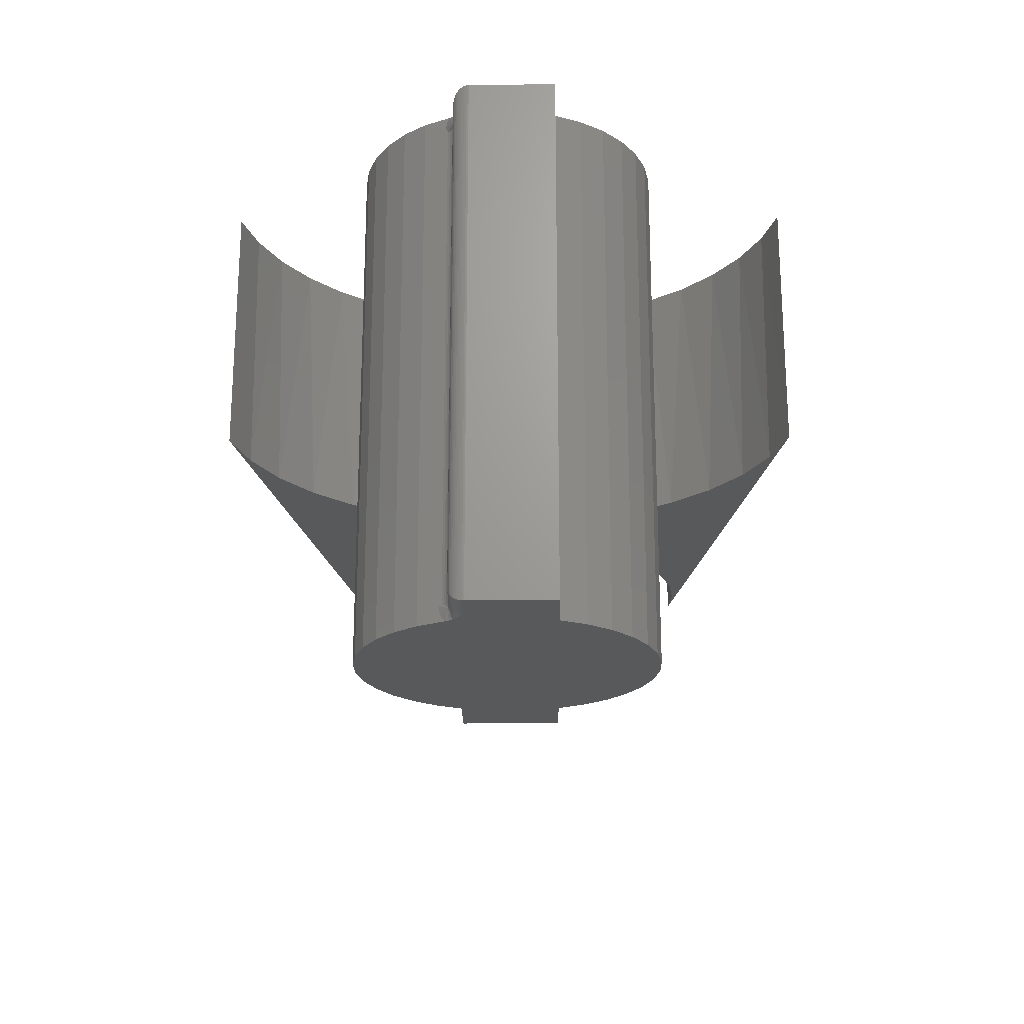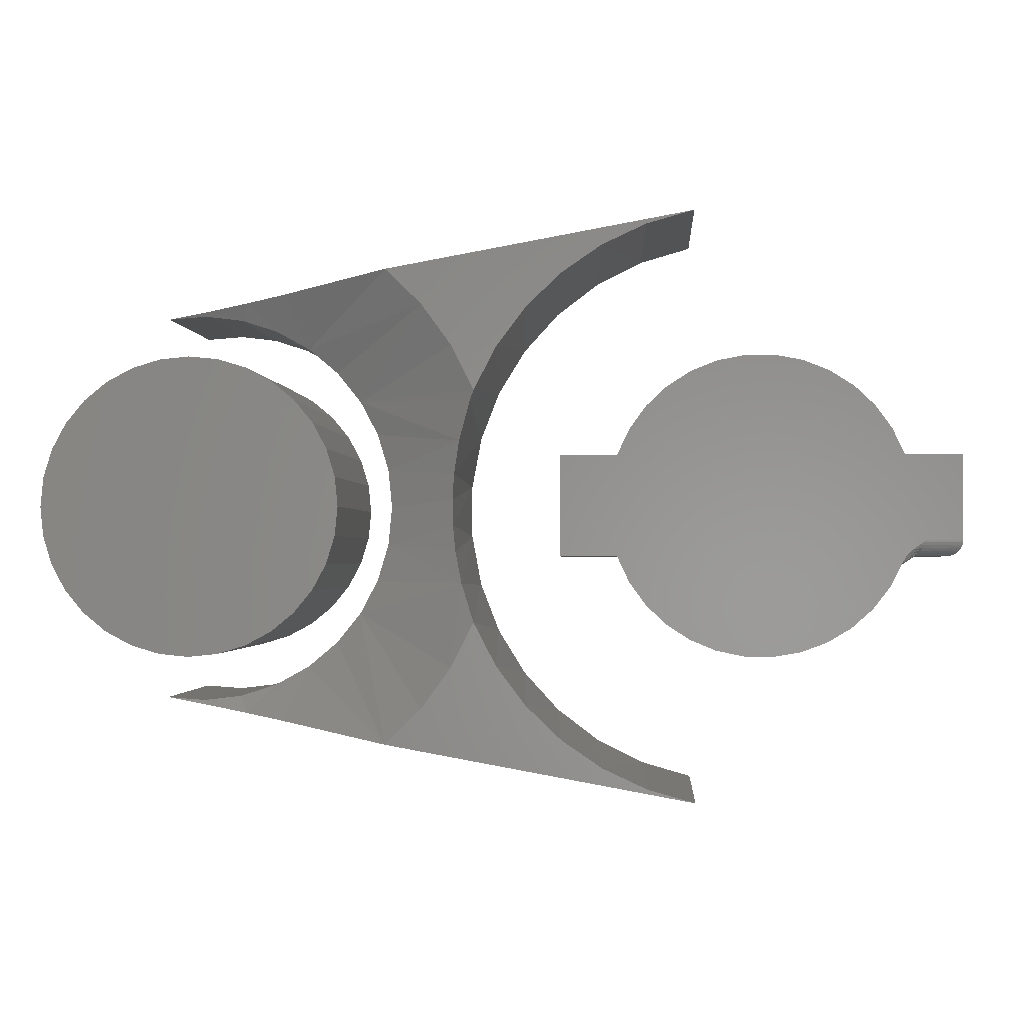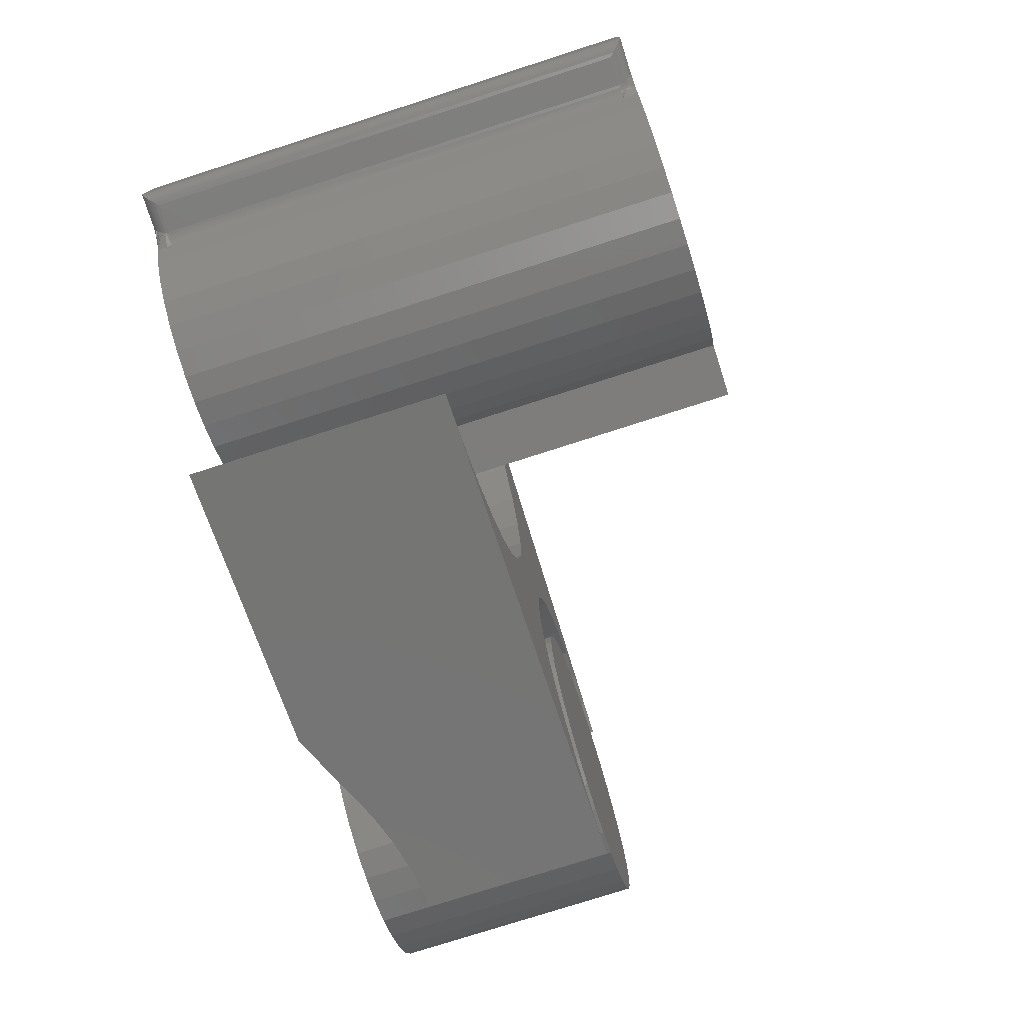
<metadata>
{"format":"stl","ext":"stl","renderer":"f3d","projection":"perspective","resolution":1024,"background":"white","views":[{"elev":-21.7,"azim":-89.0,"up":"+Y"},{"elev":-1.3,"azim":-176.5,"up":"+Z"},{"elev":-76.7,"azim":-72.2,"up":"+Z"}]}
</metadata>
<code>
# stl→obj: 293 verts, 574 faces
v -0.139 -0.01562 -0.05871
v -0.1392 -0.01014 -0.05827
v -0.128 -6.889e-18 -0.0792
v -0.1397 -0.004811 -0.05696
v -0.1406 -7.586e-18 -0.05492
v -0.128 -0.5234 -0.0792
v -0.1406 -0.5234 -0.05492
v -0.1396 -0.518 -0.05716
v -0.1391 -0.513 -0.05832
v -0.139 -0.5078 -0.05871
v 0.1349 7.704e-18 -0.04934
v 0.1349 -0.5234 -0.04934
v 0.1233 7.062e-18 -0.07411
v 0.1233 -0.5234 -0.07411
v 0.1074 6.178e-18 -0.09632
v 0.1074 -0.5234 -0.09632
v 0.08764 5.082e-18 -0.1152
v 0.08764 -0.5234 -0.1152
v 0.06474 3.811e-18 -0.1301
v 0.06474 -0.5234 -0.1301
v 0.03948 2.408e-18 -0.1405
v 0.03948 -0.5234 -0.1405
v 0.01273 9.234e-19 -0.1461
v 0.01273 -0.5234 -0.1461
v -0.01459 -5.933e-19 -0.1467
v -0.01459 -0.5234 -0.1467
v -0.04155 -2.09e-18 -0.1422
v -0.04155 -0.5234 -0.1422
v -0.06721 -3.514e-18 -0.1328
v -0.06721 -0.5234 -0.1328
v -0.09069 -4.818e-18 -0.1188
v -0.09069 -0.5234 -0.1188
v -0.1112 -5.956e-18 -0.1007
v -0.1112 -0.5234 -0.1007
v -0.1982 5.478e-18 -0.03372
v -0.1625 -9.753e-05 -0.03546
v -0.1981 -0.0001198 -0.03565
v -0.1633 7.413e-18 -0.03372
v -0.1533 -0.01562 -0.04934
v -0.1862 -0.01195 -0.0489
v -0.1535 -0.01288 -0.0491
v -0.1826 -0.01562 -0.04934
v -0.1611 -0.0006622 -0.03822
v -0.1976 -0.0006303 -0.03811
v -0.1593 -0.001966 -0.0413
v -0.1967 -0.001535 -0.04047
v -0.1954 -0.002811 -0.04266
v -0.1575 -0.003888 -0.04403
v -0.1938 -0.004419 -0.04461
v -0.1561 -0.005894 -0.04594
v -0.1919 -0.006313 -0.04626
v -0.1549 -0.008201 -0.04747
v -0.1898 -0.008436 -0.04759
v -0.1541 -0.01022 -0.04838
v -0.1826 -0.5078 -0.04934
v -0.1536 -0.5112 -0.04896
v -0.1862 -0.5115 -0.0489
v -0.1533 -0.5078 -0.04934
v -0.1633 -0.5234 -0.03372
v -0.1981 -0.5233 -0.03565
v -0.1621 -0.5232 -0.03641
v -0.1982 -0.5234 -0.03372
v -0.1543 -0.5137 -0.04817
v -0.1898 -0.515 -0.04759
v -0.1553 -0.5161 -0.04699
v -0.1919 -0.5171 -0.04626
v -0.1565 -0.5182 -0.04543
v -0.1938 -0.519 -0.04461
v -0.1578 -0.52 -0.04353
v -0.1954 -0.5206 -0.04266
v -0.1593 -0.5214 -0.04136
v -0.1967 -0.5219 -0.04047
v -0.1607 -0.5225 -0.03896
v -0.1976 -0.5228 -0.03811
v -0.04509 -2.286e-18 0.1412
v -0.0178 -7.712e-19 0.1464
v 0.009987 7.712e-19 0.1464
v 0.03728 2.286e-18 0.1412
v -0.07092 -3.72e-18 0.131
v 0.1349 2.397e-17 0.04934
v 0.1904 2.705e-17 0.04934
v -0.1427 8.559e-18 0.04934
v -0.1309 -7.049e-18 0.0745
v 0.1231 7.049e-18 0.0745
v -0.1415 8.626e-18 -0.05292
v -0.1433 8.525e-18 -0.04994
v 0.1904 2.705e-17 -0.04934
v -0.1448 8.441e-18 -0.048
v -0.1475 8.291e-18 -0.04517
v -0.1509 8.104e-18 -0.04227
v -0.1535 7.958e-18 -0.04029
v -0.1573 7.749e-18 -0.03772
v -0.1612 7.532e-18 -0.03515
v 0.06311 3.72e-18 0.131
v 0.08655 5.022e-18 0.1161
v -0.09437 -5.022e-18 0.1161
v 0.1068 6.145e-18 0.09701
v -0.1146 -6.145e-18 0.09701
v -0.1982 5.478e-18 0.04934
v 0.009987 -0.5234 0.1464
v -0.0178 -0.5234 0.1464
v -0.04509 -0.5234 0.1412
v 0.03728 -0.5234 0.1412
v -0.07092 -0.5234 0.131
v -0.1612 -0.5234 -0.03515
v -0.1596 -0.5234 -0.03617
v -0.1982 -0.5234 0.04934
v -0.1427 -0.5234 0.04934
v 0.1349 -0.5234 0.04934
v 0.1231 -0.5234 0.0745
v -0.1309 -0.5234 0.0745
v 0.1904 -0.5234 0.04934
v -0.1573 -0.5234 -0.03773
v -0.1535 -0.5234 -0.04029
v -0.1503 -0.5234 -0.04275
v -0.147 -0.5234 -0.04562
v -0.1448 -0.5234 -0.048
v 0.1904 -0.5234 -0.04934
v -0.1426 -0.5234 -0.05094
v -0.1415 -0.5234 -0.05293
v -0.1146 -0.5234 0.09701
v 0.1068 -0.5234 0.09701
v -0.09437 -0.5234 0.1161
v 0.08655 -0.5234 0.1161
v 0.06311 -0.5234 0.131
v -0.1508 -0.5125 -0.04894
v -0.1503 -0.5078 -0.04963
v -0.1525 -0.5167 -0.04689
v -0.1499 -0.5175 -0.04723
v -0.1452 -0.5199 -0.04911
v -0.1433 -0.5213 -0.0506
v -0.1475 -0.5186 -0.04797
v -0.1478 -0.5131 -0.04971
v -0.1447 -0.5078 -0.05189
v -0.1424 -0.5078 -0.05378
v -0.1404 -0.5078 -0.05608
v -0.1474 -0.5078 -0.05049
v -0.1404 -0.01562 -0.05608
v -0.1424 -0.01562 -0.05378
v -0.1447 -0.01562 -0.05189
v -0.1474 -0.01562 -0.05049
v -0.1503 -0.01562 -0.04963
v 0.5279 -0.2578 0.1452
v 0.5856 -0.2578 0.1452
v 0.5567 -0.2578 0.148
v 0.5001 -0.2578 0.1368
v 0.6134 -0.2578 0.1368
v 0.6134 -0.2578 -0.1368
v 0.5279 -0.2578 -0.1452
v 0.5856 -0.2578 -0.1452
v 0.5567 -0.2578 -0.148
v 0.639 -0.2578 0.1231
v 0.4745 -0.2578 0.1231
v 0.6614 -0.2578 0.1047
v 0.4521 -0.2578 0.1047
v 0.6798 -0.2578 0.08224
v 0.4337 -0.2578 0.08224
v 0.6935 -0.2578 0.05665
v 0.42 -0.2578 0.05665
v 0.7019 -0.2578 0.02888
v 0.4116 -0.2578 0.02888
v 0.7048 -0.2578 -5.74e-17
v 0.4087 -0.2578 -2.116e-16
v 0.7019 -0.2578 -0.02888
v 0.4116 -0.2578 -0.02888
v 0.6935 -0.2578 -0.05665
v 0.42 -0.2578 -0.05665
v 0.6798 -0.2578 -0.08224
v 0.4337 -0.2578 -0.08224
v 0.6614 -0.2578 -0.1047
v 0.4521 -0.2578 -0.1047
v 0.639 -0.2578 -0.1231
v 0.4745 -0.2578 -0.1231
v 0.5001 -0.2578 -0.1368
v 0.5567 -1.158e-32 0.148
v 0.5856 1.603e-18 0.1452
v 0.5279 -1.603e-18 0.1452
v 0.5001 -3.145e-18 0.1368
v 0.6134 3.145e-18 0.1368
v 0.5856 1.603e-18 -0.1452
v 0.5279 -1.603e-18 -0.1452
v 0.6134 3.145e-18 -0.1368
v 0.5567 -4.025e-33 -0.148
v 0.5001 -3.145e-18 -0.1368
v 0.4745 -4.565e-18 -0.1231
v 0.639 4.565e-18 -0.1231
v 0.4521 -5.81e-18 -0.1047
v 0.6614 5.81e-18 -0.1047
v 0.4337 -6.832e-18 -0.08224
v 0.6798 6.832e-18 -0.08224
v 0.42 -7.592e-18 -0.05665
v 0.6935 7.592e-18 -0.05665
v 0.4116 -8.059e-18 -0.02888
v 0.7019 8.059e-18 -0.02888
v 0.4087 -8.217e-18 -2.116e-16
v 0.7048 8.217e-18 -5.74e-17
v 0.4116 -8.059e-18 0.02888
v 0.7019 8.059e-18 0.02888
v 0.42 -7.592e-18 0.05665
v 0.6935 7.592e-18 0.05665
v 0.4337 -6.832e-18 0.08224
v 0.6798 6.832e-18 0.08224
v 0.4521 -5.81e-18 0.1047
v 0.6614 5.81e-18 0.1047
v 0.4745 -4.565e-18 0.1231
v 0.639 4.565e-18 0.1231
v 0.362 4.818e-17 0.2332
v 0.3266 4.403e-17 0.1983
v 0.2239 2.451e-17 0.1948
v 0.1891 2.419e-17 0.228
v 0.1494 2.321e-17 0.2551
v 0.1057 2.161e-17 0.2754
v 0.05933 3.234e-17 0.2882
v 0.275 2.32e-17 0.1136
v 0.2528 2.418e-17 0.1563
v 0.2973 3.997e-17 0.158
v 0.362 2.229e-17 -0.2332
v 0.05933 -1.258e-17 -0.2882
v 0.1057 -8.967e-18 -0.2754
v 0.1494 -5.117e-18 -0.2551
v 0.1891 -1.128e-18 -0.228
v 0.2239 2.89e-18 -0.1948
v 0.3266 2.202e-17 -0.1983
v 0.275 1.059e-17 -0.1136
v 0.2973 2.243e-17 -0.158
v 0.2528 6.831e-18 -0.1563
v 0.5902 -0.2578 0.1917
v 0.5902 -0.0625 0.1917
v 0.5507 -0.05998 0.1989
v 0.5076 -0.05223 0.2067
v 0.4694 -0.04174 0.2137
v 0.05933 -0.2578 0.2882
v 0.3624 -0.0625 2.429e-16
v 0.366 -0.2578 -0.03744
v 0.366 -0.0625 -0.03744
v 0.3768 -0.2578 -0.07347
v 0.3768 -0.0625 -0.07347
v 0.3943 -0.2578 -0.1068
v 0.3943 -0.0625 -0.1068
v 0.4179 -0.2578 -0.1361
v 0.4179 -0.0625 -0.1361
v 0.4467 -0.2578 -0.1603
v 0.4467 -0.0625 -0.1603
v 0.4796 -0.2578 -0.1785
v 0.4796 -0.0625 -0.1785
v 0.5154 -0.2578 -0.1901
v 0.5154 -0.0625 -0.1901
v 0.5527 -0.2578 -0.1945
v 0.5527 -0.0625 -0.1945
v 0.5902 -0.2578 -0.1917
v 0.5902 -0.0625 -0.1917
v 0.3624 -0.2578 -5.461e-18
v 0.366 -0.0625 0.03744
v 0.366 -0.2578 0.03744
v 0.3768 -0.0625 0.07347
v 0.3768 -0.2578 0.07347
v 0.3943 -0.0625 0.1068
v 0.3943 -0.2578 0.1068
v 0.4179 -0.0625 0.1361
v 0.4179 -0.2578 0.1361
v 0.4467 -0.0625 0.1603
v 0.4467 -0.2578 0.1603
v 0.4796 -0.0625 0.1785
v 0.4796 -0.2578 0.1785
v 0.5154 -0.0625 0.1901
v 0.5154 -0.2578 0.1901
v 0.5527 -0.0625 0.1945
v 0.5527 -0.2578 0.1945
v 0.05933 -0.2578 -0.2882
v 0.4694 -0.04174 -0.2137
v 0.5076 -0.05223 -0.2067
v 0.5507 -0.05998 -0.1989
v 0.1595 -0.2578 0.2491
v 0.1112 -0.2578 0.2733
v 0.2026 -0.2578 0.2164
v 0.2389 -0.2578 0.1765
v 0.2673 -0.2578 0.1305
v 0.2673 -0.2578 -0.1305
v 0.2389 -0.2578 -0.1765
v 0.2026 -0.2578 -0.2164
v 0.1595 -0.2578 -0.2491
v 0.1112 -0.2578 -0.2733
v 0.2791 -0.004247 0.1034
v 0.2868 -0.2578 0.08011
v 0.2906 -0.017 0.06509
v 0.2961 -0.0235 0.03224
v 0.2967 -0.2578 0.02701
v 0.2978 -0.02556 0.00676
v 0.2973 -0.02495 -0.01837
v 0.2967 -0.2578 -0.02701
v 0.2945 -0.02159 -0.04438
v 0.2879 -0.01392 -0.076
v 0.2868 -0.2578 -0.08011
f 1 2 3
f 3 2 4
f 5 3 4
f 6 7 8
f 6 8 9
f 6 9 10
f 6 10 1
f 6 1 3
f 11 12 13
f 13 12 14
f 13 14 15
f 15 14 16
f 15 16 17
f 17 16 18
f 17 18 19
f 19 18 20
f 19 20 21
f 21 20 22
f 21 22 23
f 23 22 24
f 23 24 25
f 25 24 26
f 25 26 27
f 27 26 28
f 27 28 29
f 29 28 30
f 29 30 31
f 31 30 32
f 31 32 33
f 33 32 34
f 33 34 3
f 3 34 6
f 35 36 37
f 35 38 36
f 39 40 41
f 39 42 40
f 37 36 43
f 37 43 44
f 44 43 45
f 44 45 46
f 47 46 45
f 45 48 47
f 47 48 49
f 49 48 50
f 49 50 51
f 51 50 52
f 51 52 53
f 53 52 54
f 53 54 40
f 40 54 41
f 55 56 57
f 55 58 56
f 59 60 61
f 59 62 60
f 57 56 63
f 57 63 64
f 63 65 64
f 66 64 65
f 65 67 66
f 66 67 68
f 68 67 69
f 68 69 70
f 70 69 71
f 70 71 72
f 72 71 73
f 72 73 74
f 74 73 61
f 74 61 60
f 42 39 55
f 55 39 58
f 75 76 77
f 78 75 77
f 79 75 78
f 21 27 29
f 25 27 21
f 23 25 21
f 80 81 38
f 80 38 82
f 80 82 83
f 80 83 84
f 11 13 3
f 11 3 5
f 11 5 85
f 11 85 86
f 81 87 11
f 81 11 86
f 81 86 88
f 81 88 89
f 81 89 90
f 81 90 91
f 81 91 92
f 81 92 93
f 81 93 38
f 78 94 79
f 79 94 95
f 79 95 96
f 96 95 97
f 96 97 98
f 98 97 84
f 98 84 83
f 99 82 35
f 35 82 38
f 21 29 19
f 19 29 31
f 19 31 17
f 17 31 33
f 17 33 15
f 15 33 3
f 15 3 13
f 100 101 102
f 100 102 103
f 103 102 104
f 59 105 106
f 59 107 62
f 7 6 14
f 30 28 22
f 22 28 26
f 22 26 24
f 108 107 59
f 108 59 109
f 108 109 110
f 108 110 111
f 112 109 59
f 112 59 106
f 112 106 113
f 112 113 114
f 112 114 115
f 112 115 116
f 112 116 117
f 112 117 118
f 12 118 117
f 12 117 119
f 12 119 120
f 12 120 7
f 12 7 14
f 111 110 121
f 121 110 122
f 121 122 123
f 123 122 124
f 123 124 104
f 104 124 125
f 104 125 103
f 14 6 16
f 16 6 34
f 16 34 18
f 18 34 32
f 18 32 20
f 20 32 30
f 20 30 22
f 126 63 56
f 126 56 127
f 114 113 73
f 114 73 71
f 59 61 105
f 105 61 106
f 58 127 56
f 65 63 126
f 65 126 128
f 129 128 126
f 7 120 8
f 128 67 65
f 130 131 117
f 119 117 131
f 131 120 119
f 115 114 69
f 114 71 69
f 113 106 73
f 106 61 73
f 116 115 69
f 116 69 67
f 116 67 128
f 116 128 129
f 116 129 132
f 116 132 130
f 116 130 117
f 133 134 135
f 133 135 136
f 133 136 10
f 133 10 9
f 133 9 8
f 133 8 120
f 133 120 131
f 133 131 130
f 133 130 132
f 133 132 129
f 133 129 126
f 133 126 127
f 133 127 137
f 133 137 134
f 5 54 85
f 5 4 54
f 92 45 43
f 92 43 93
f 89 50 48
f 89 48 90
f 48 45 90
f 90 45 91
f 45 92 91
f 85 54 52
f 52 86 85
f 52 50 86
f 86 50 88
f 50 89 88
f 2 54 4
f 1 138 2
f 38 93 36
f 93 43 36
f 41 54 2
f 41 2 138
f 41 138 139
f 41 139 140
f 41 140 141
f 41 141 142
f 41 142 39
f 140 137 141
f 141 137 127
f 141 127 142
f 142 127 58
f 142 58 39
f 137 140 134
f 134 140 139
f 134 139 135
f 135 139 138
f 135 138 136
f 136 138 1
f 136 1 10
f 99 35 107
f 107 35 62
f 87 81 118
f 118 81 112
f 42 57 40
f 42 55 57
f 40 57 64
f 40 64 53
f 53 64 66
f 53 66 51
f 51 66 68
f 51 68 49
f 49 68 70
f 49 70 47
f 47 70 72
f 62 35 60
f 60 35 37
f 60 37 74
f 74 37 44
f 74 44 72
f 72 44 46
f 72 46 47
f 11 87 12
f 12 87 118
f 81 80 112
f 112 80 109
f 82 108 83
f 83 108 111
f 83 111 98
f 98 111 121
f 98 121 96
f 96 121 123
f 96 123 79
f 79 123 104
f 79 104 75
f 75 104 102
f 75 102 76
f 76 102 101
f 76 101 77
f 77 101 100
f 77 100 78
f 78 100 103
f 78 103 94
f 94 103 125
f 94 125 95
f 95 125 124
f 95 124 97
f 97 124 122
f 97 122 84
f 84 122 110
f 84 110 80
f 80 110 109
f 82 99 108
f 108 99 107
f 143 144 145
f 144 143 146
f 144 146 147
f 148 149 150
f 150 149 151
f 147 146 152
f 152 146 153
f 152 153 154
f 154 153 155
f 154 155 156
f 156 155 157
f 156 157 158
f 158 157 159
f 158 159 160
f 160 159 161
f 160 161 162
f 162 161 163
f 162 163 164
f 164 163 165
f 164 165 166
f 166 165 167
f 166 167 168
f 168 167 169
f 168 169 170
f 170 169 171
f 170 171 172
f 172 171 173
f 172 173 148
f 148 173 174
f 148 174 149
f 175 176 177
f 178 177 176
f 179 178 176
f 180 181 182
f 183 181 180
f 181 184 182
f 182 184 185
f 182 185 186
f 186 185 187
f 186 187 188
f 188 187 189
f 188 189 190
f 190 189 191
f 190 191 192
f 192 191 193
f 192 193 194
f 194 193 195
f 194 195 196
f 196 195 197
f 196 197 198
f 198 197 199
f 198 199 200
f 200 199 201
f 200 201 202
f 202 201 203
f 202 203 204
f 204 203 205
f 204 205 206
f 206 205 178
f 206 178 179
f 196 162 194
f 194 162 164
f 194 164 192
f 192 164 166
f 192 166 190
f 190 166 168
f 190 168 188
f 188 168 170
f 188 170 186
f 186 170 172
f 186 172 182
f 182 172 148
f 182 148 180
f 180 148 150
f 180 150 183
f 183 150 151
f 183 151 181
f 181 151 149
f 181 149 184
f 184 149 174
f 184 174 185
f 185 174 173
f 185 173 187
f 187 173 171
f 187 171 189
f 189 171 169
f 189 169 191
f 191 169 167
f 191 167 193
f 193 167 165
f 193 165 195
f 195 165 163
f 195 163 197
f 197 163 161
f 197 161 199
f 199 161 159
f 199 159 201
f 201 159 157
f 201 157 203
f 203 157 155
f 203 155 205
f 205 155 153
f 205 153 178
f 178 153 146
f 178 146 177
f 177 146 143
f 177 143 175
f 175 143 145
f 175 145 176
f 176 145 144
f 176 144 179
f 179 144 147
f 179 147 206
f 206 147 152
f 206 152 204
f 204 152 154
f 204 154 202
f 202 154 156
f 202 156 200
f 200 156 158
f 200 158 198
f 198 158 160
f 198 160 196
f 196 160 162
f 207 208 209
f 207 209 210
f 207 210 211
f 207 211 212
f 207 212 213
f 214 215 216
f 216 215 209
f 216 209 208
f 217 218 219
f 217 219 220
f 217 220 221
f 217 221 222
f 217 222 223
f 224 225 226
f 226 225 223
f 226 223 222
f 227 228 229
f 227 229 230
f 227 230 231
f 227 231 207
f 227 207 213
f 227 213 232
f 233 234 235
f 235 234 236
f 235 236 237
f 237 236 238
f 237 238 239
f 239 238 240
f 239 240 241
f 241 240 242
f 241 242 243
f 243 242 244
f 243 244 245
f 245 244 246
f 245 246 247
f 247 246 248
f 247 248 249
f 249 248 250
f 249 250 251
f 234 233 252
f 252 233 253
f 252 253 254
f 254 253 255
f 254 255 256
f 256 255 257
f 256 257 258
f 258 257 259
f 258 259 260
f 260 259 261
f 260 261 262
f 262 261 263
f 262 263 264
f 264 263 265
f 264 265 266
f 266 265 267
f 266 267 268
f 268 267 228
f 268 228 227
f 250 269 218
f 250 218 217
f 250 217 270
f 250 270 271
f 250 271 272
f 250 272 251
f 211 273 274
f 273 211 210
f 210 275 273
f 275 210 209
f 209 276 275
f 276 209 215
f 215 277 276
f 226 278 224
f 226 279 278
f 222 279 226
f 280 279 222
f 221 280 222
f 281 280 221
f 220 281 221
f 282 281 220
f 211 274 212
f 212 274 232
f 212 232 213
f 215 214 277
f 277 214 283
f 277 283 284
f 283 285 284
f 284 285 286
f 284 286 287
f 286 288 287
f 287 288 289
f 287 289 290
f 289 291 290
f 290 291 292
f 290 292 293
f 293 292 224
f 293 224 278
f 220 219 282
f 282 219 218
f 282 218 269
f 265 263 230
f 230 229 265
f 253 286 285
f 253 285 255
f 237 239 292
f 239 223 225
f 239 225 292
f 247 272 271
f 247 271 245
f 271 243 245
f 272 247 249
f 251 272 249
f 265 229 267
f 228 267 229
f 261 231 263
f 263 231 230
f 233 288 253
f 253 288 286
f 224 292 225
f 243 271 270
f 217 223 239
f 217 239 241
f 217 241 243
f 217 243 270
f 257 255 285
f 257 285 283
f 257 283 214
f 257 214 216
f 257 216 208
f 257 208 259
f 235 237 292
f 235 292 291
f 235 291 289
f 235 289 288
f 235 288 233
f 259 208 261
f 261 208 207
f 261 207 231
f 250 282 269
f 250 248 282
f 232 268 227
f 232 274 268
f 282 248 281
f 268 274 273
f 275 276 264
f 275 264 266
f 275 266 268
f 275 268 273
f 280 281 248
f 280 248 246
f 280 246 244
f 280 244 279
f 264 276 262
f 262 276 277
f 262 277 260
f 260 277 258
f 258 277 284
f 258 284 256
f 256 284 254
f 254 284 287
f 254 287 252
f 252 287 290
f 252 290 234
f 234 290 236
f 236 290 293
f 236 293 238
f 238 293 278
f 238 278 240
f 240 278 242
f 242 278 279
f 242 279 244

</code>
